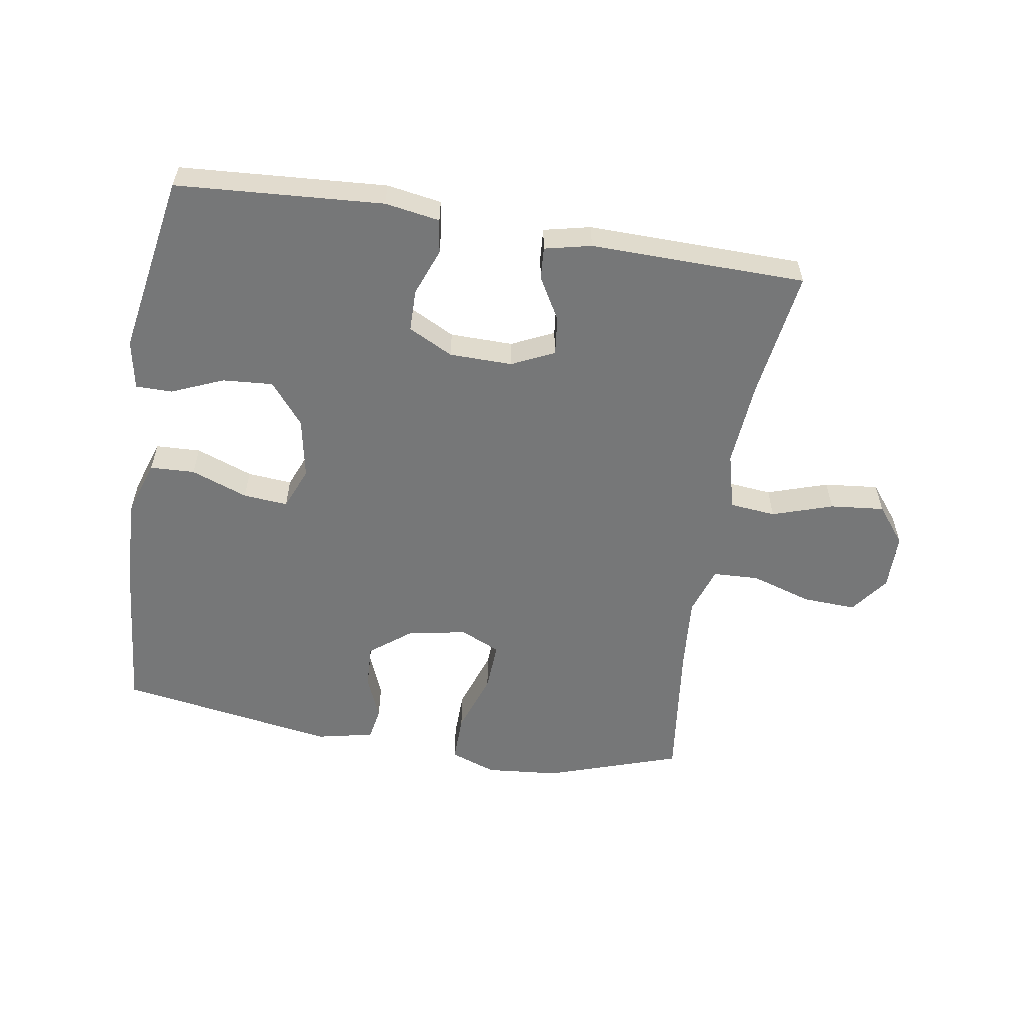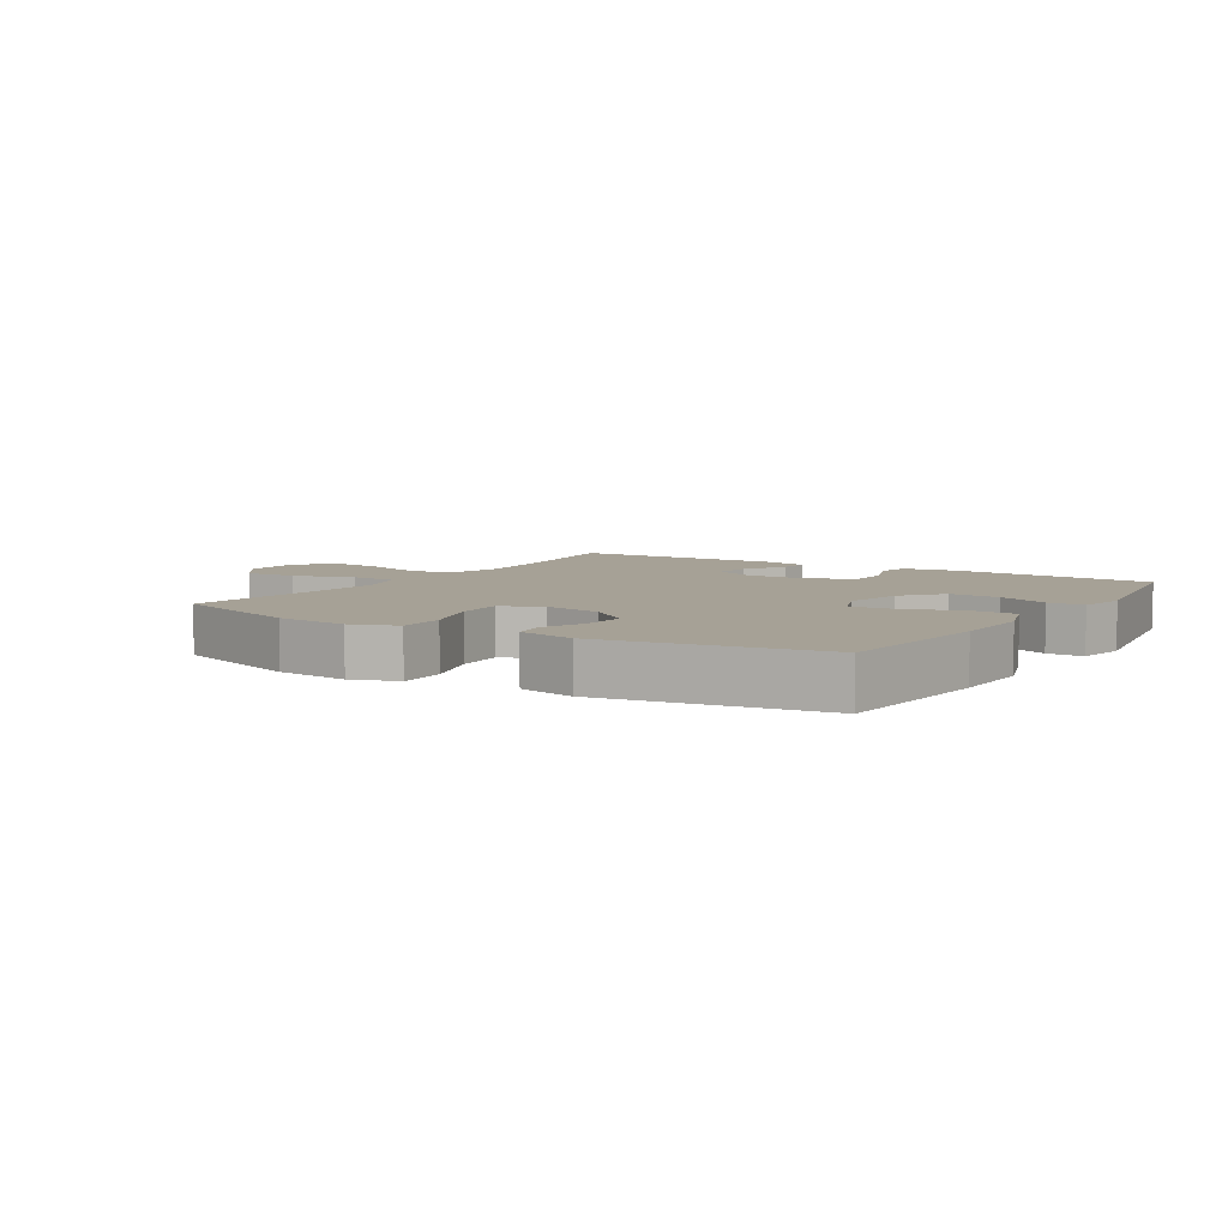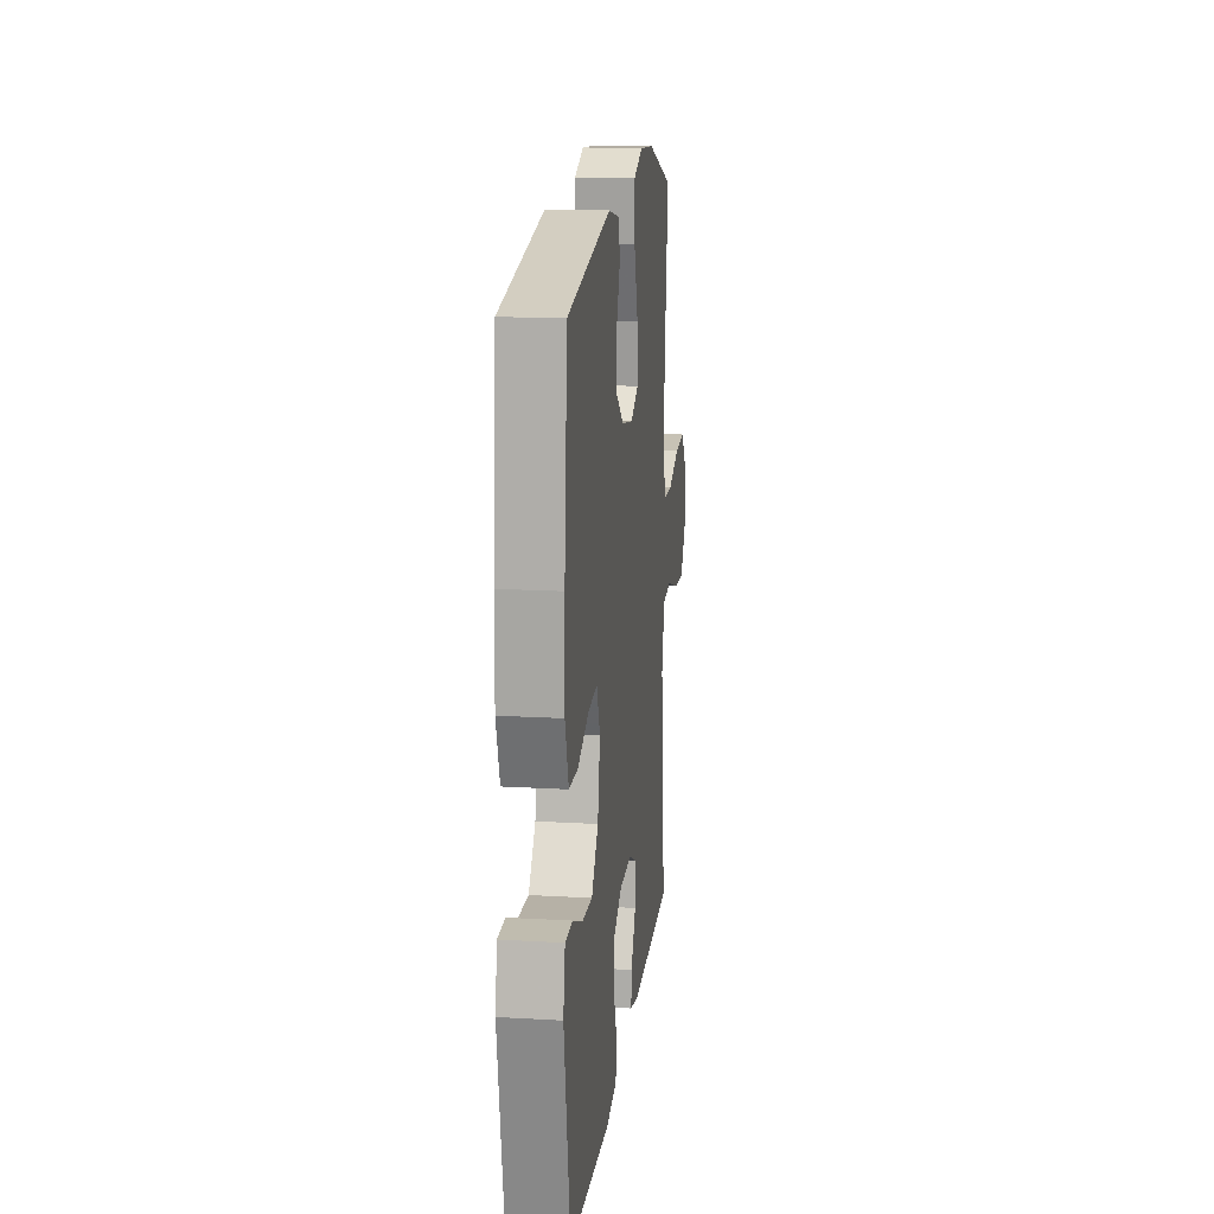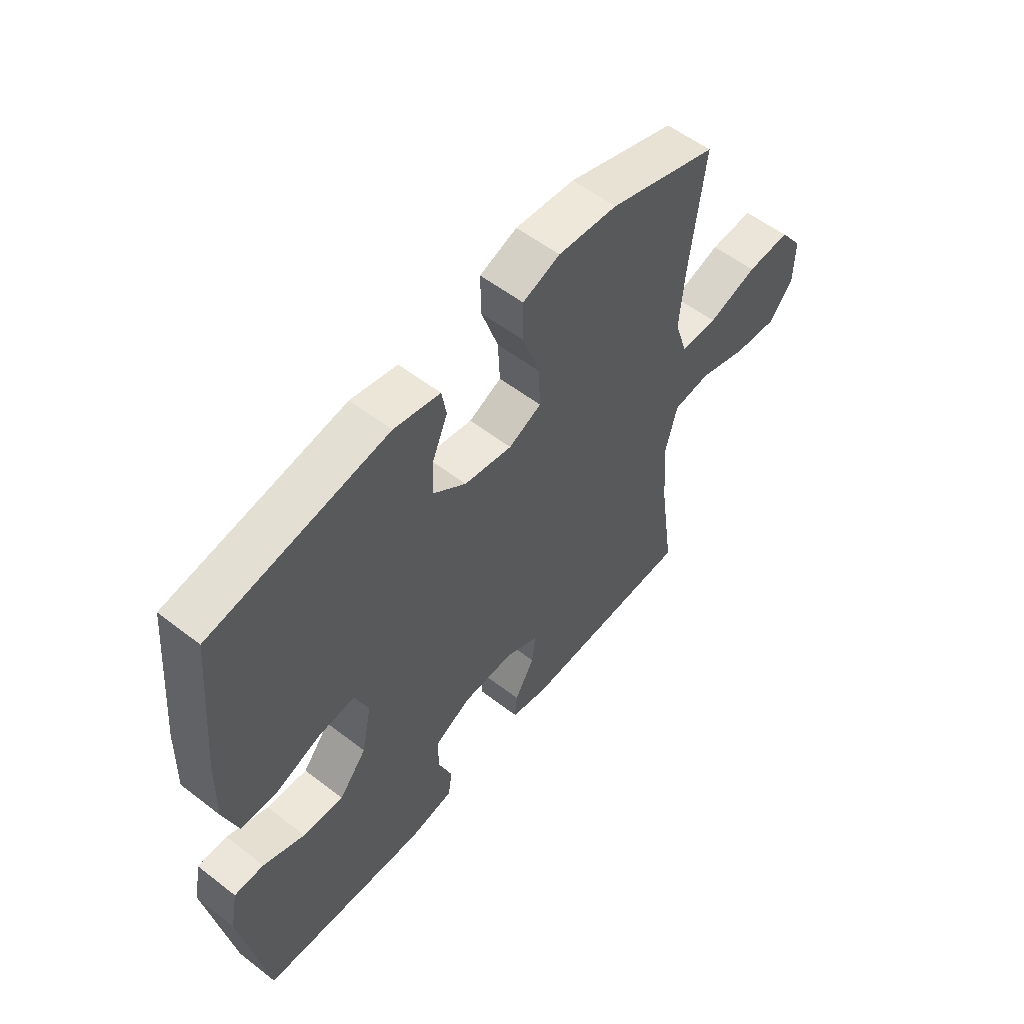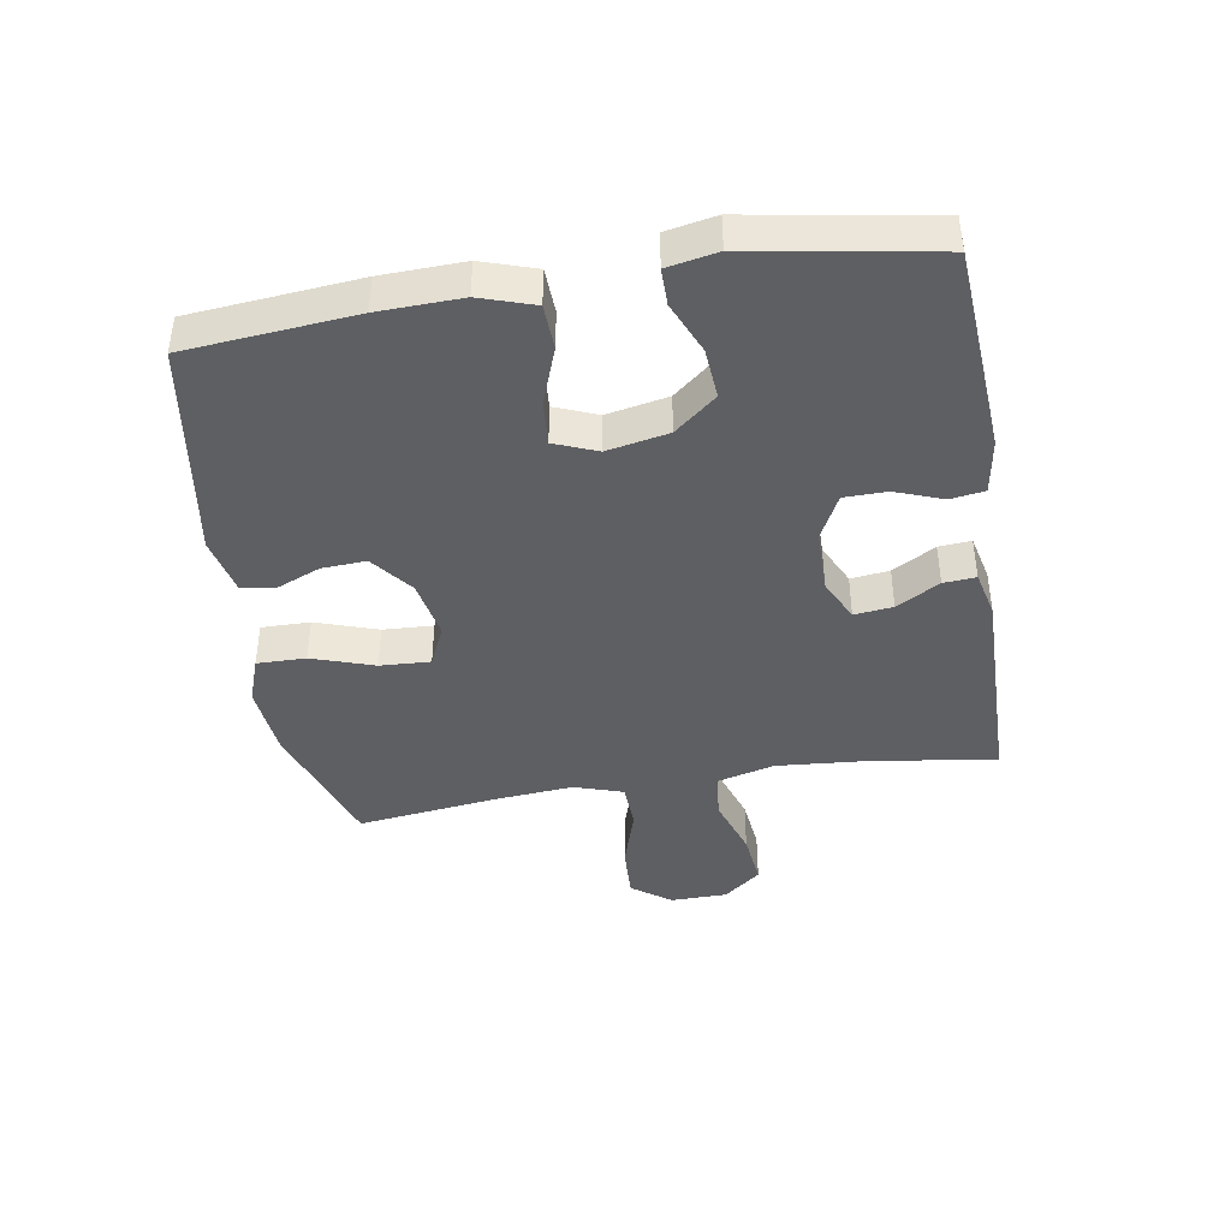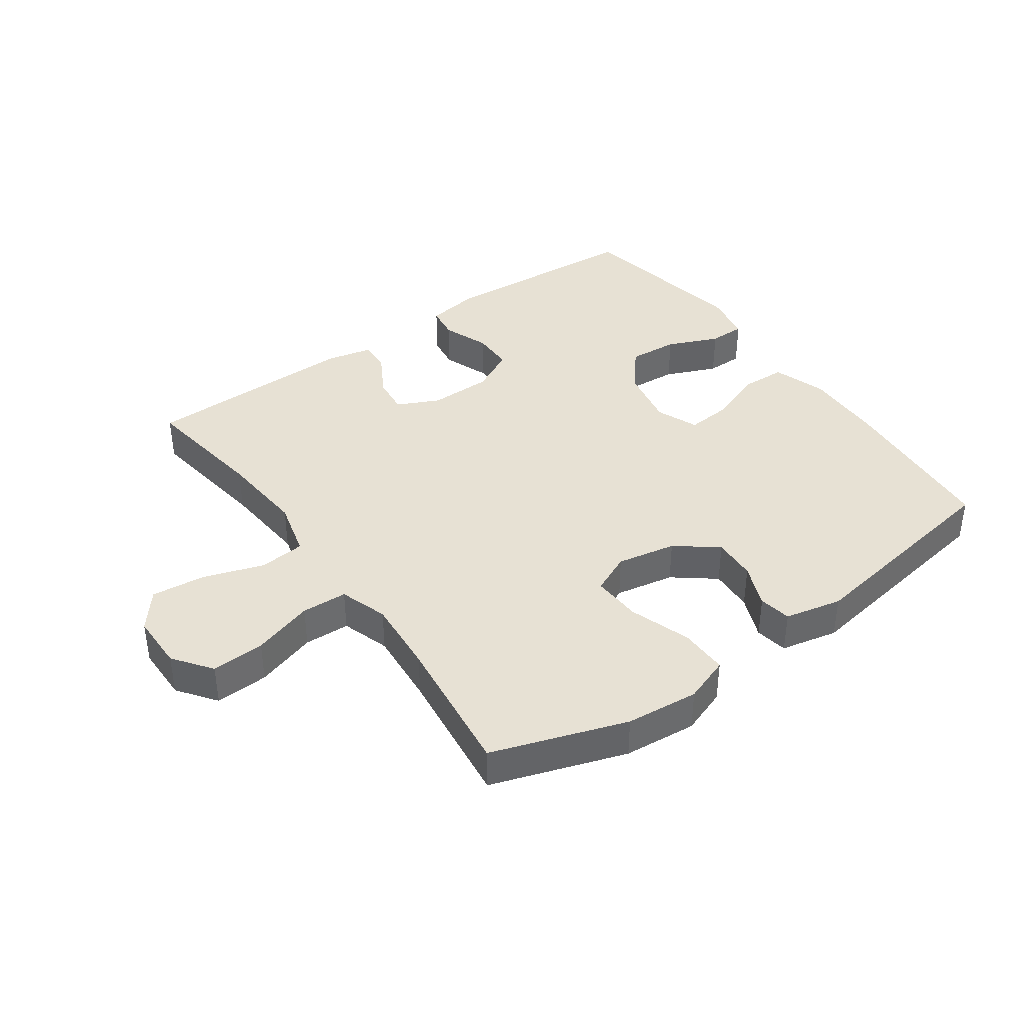
<metadata>
{"format":"obj","ext":"obj","renderer":"f3d","projection":"perspective","resolution":1024,"background":"white","views":[{"elev":-57.0,"azim":170.6,"up":"+Y"},{"elev":6.2,"azim":32.2,"up":"+Y"},{"elev":16.3,"azim":96.8,"up":"+Z"},{"elev":56.0,"azim":129.0,"up":"+Z"},{"elev":-41.9,"azim":99.4,"up":"+Y"},{"elev":39.5,"azim":-35.5,"up":"+Y"}]}
</metadata>
<code>
v 0.5 0.07 0.5
v 0.524 0.07 0.234
v 0.528 0.07 0.104
v 0.5 0.07 0.019
v 0.429 0.07 0.016
v 0.339 0.07 0.049
v 0.268 0.07 0.055
v 0.241 0.07 -0.012
v 0.26 0.07 -0.109
v 0.314 0.07 -0.175
v 0.394 0.07 -0.169
v 0.476 0.07 -0.134
v 0.534 0.07 -0.134
v 0.549 0.07 -0.213
v 0.5 0.07 -0.5
v 0.172 0.07 -0.523
v 0.085 0.07 -0.509
v 0.077 0.07 -0.455
v 0.105 0.07 -0.38
v 0.104 0.07 -0.313
v 0.033 0.07 -0.277
v -0.067 0.07 -0.276
v -0.134 0.07 -0.308
v -0.127 0.07 -0.369
v -0.088 0.07 -0.437
v -0.084 0.07 -0.488
v -0.158 0.07 -0.505
v -0.5 0.07 -0.5
v -0.471 0.07 -0.297
v -0.46 0.07 -0.159
v -0.484 0.07 -0.068
v -0.557 0.07 -0.061
v -0.653 0.07 -0.093
v -0.739 0.07 -0.102
v -0.786 0.07 -0.043
v -0.787 0.07 0.047
v -0.742 0.07 0.108
v -0.657 0.07 0.104
v -0.56 0.07 0.074
v -0.487 0.07 0.077
v -0.462 0.07 0.154
v -0.472 0.07 0.274
v -0.5 0.07 0.5
v -0.287 0.07 0.572
v -0.171 0.07 0.583
v -0.098 0.07 0.557
v -0.099 0.07 0.48
v -0.132 0.07 0.382
v -0.136 0.07 0.303
v -0.072 0.07 0.274
v 0.022 0.07 0.292
v 0.087 0.07 0.343
v 0.083 0.07 0.413
v 0.054 0.07 0.483
v 0.063 0.07 0.535
v 0.154 0.07 0.555
v 0.5 0 0.5
v 0.524 0 0.234
v 0.528 0 0.104
v 0.5 0 0.019
v 0.429 0 0.016
v 0.339 0 0.049
v 0.268 0 0.055
v 0.241 0 -0.012
v 0.26 0 -0.109
v 0.314 0 -0.175
v 0.394 0 -0.169
v 0.476 0 -0.134
v 0.534 0 -0.134
v 0.549 0 -0.213
v 0.5 0 -0.5
v 0.172 0 -0.523
v 0.085 0 -0.509
v 0.077 0 -0.455
v 0.105 0 -0.38
v 0.104 0 -0.313
v 0.033 0 -0.277
v -0.067 0 -0.276
v -0.134 0 -0.308
v -0.127 0 -0.369
v -0.088 0 -0.437
v -0.084 0 -0.488
v -0.158 0 -0.505
v -0.5 0 -0.5
v -0.471 0 -0.297
v -0.46 0 -0.159
v -0.484 0 -0.068
v -0.557 0 -0.061
v -0.653 0 -0.093
v -0.739 0 -0.102
v -0.786 0 -0.043
v -0.787 0 0.047
v -0.742 0 0.108
v -0.657 0 0.104
v -0.56 0 0.074
v -0.487 0 0.077
v -0.462 0 0.154
v -0.472 0 0.274
v -0.5 0 0.5
v -0.287 0 0.572
v -0.171 0 0.583
v -0.098 0 0.557
v -0.099 0 0.48
v -0.132 0 0.382
v -0.136 0 0.303
v -0.072 0 0.274
v 0.022 0 0.292
v 0.087 0 0.343
v 0.083 0 0.413
v 0.054 0 0.483
v 0.063 0 0.535
v 0.154 0 0.555
f 4 5 6
f 3 4 6
f 2 3 6
f 1 2 6
f 56 1 6
f 55 56 6
f 54 55 6
f 53 54 6
f 52 53 6 7
f 51 52 7 8
f 50 51 8 9
f 49 50 9 10
f 46 47 48
f 45 46 48
f 44 45 48
f 43 44 48
f 42 43 48
f 41 42 48 49
f 40 41 49 10
f 37 38 39
f 36 37 39
f 35 36 39
f 34 35 39
f 33 34 39
f 32 33 39
f 31 32 39 40
f 30 31 40 10
f 27 28 29
f 26 27 29
f 25 26 29
f 24 25 29
f 23 24 29 30
f 22 23 30
f 21 22 30 10
f 17 18 19
f 16 17 19
f 15 16 19
f 14 15 19
f 13 14 19
f 12 13 19
f 11 12 19
f 11 19 20
f 10 11 20 21
f 62 61 60
f 62 60 59
f 62 59 58
f 62 58 57
f 62 57 112
f 62 112 111
f 62 111 110
f 62 110 109
f 63 62 109 108
f 64 63 108 107
f 65 64 107 106
f 66 65 106 105
f 104 103 102
f 104 102 101
f 104 101 100
f 104 100 99
f 104 99 98
f 105 104 98 97
f 66 105 97 96
f 95 94 93
f 95 93 92
f 95 92 91
f 95 91 90
f 95 90 89
f 95 89 88
f 96 95 88 87
f 66 96 87 86
f 85 84 83
f 85 83 82
f 85 82 81
f 85 81 80
f 86 85 80 79
f 86 79 78
f 66 86 78 77
f 75 74 73
f 75 73 72
f 75 72 71
f 75 71 70
f 75 70 69
f 75 69 68
f 75 68 67
f 76 75 67
f 77 76 67 66
f 1 57 58 2
f 2 58 59 3
f 3 59 60 4
f 4 60 61 5
f 5 61 62 6
f 6 62 63 7
f 7 63 64 8
f 8 64 65 9
f 9 65 66 10
f 10 66 67 11
f 11 67 68 12
f 12 68 69 13
f 13 69 70 14
f 14 70 71 15
f 15 71 72 16
f 16 72 73 17
f 17 73 74 18
f 18 74 75 19
f 19 75 76 20
f 20 76 77 21
f 21 77 78 22
f 22 78 79 23
f 23 79 80 24
f 24 80 81 25
f 25 81 82 26
f 26 82 83 27
f 27 83 84 28
f 28 84 85 29
f 29 85 86 30
f 30 86 87 31
f 31 87 88 32
f 32 88 89 33
f 33 89 90 34
f 34 90 91 35
f 35 91 92 36
f 36 92 93 37
f 37 93 94 38
f 38 94 95 39
f 39 95 96 40
f 40 96 97 41
f 41 97 98 42
f 42 98 99 43
f 43 99 100 44
f 44 100 101 45
f 45 101 102 46
f 46 102 103 47
f 47 103 104 48
f 48 104 105 49
f 49 105 106 50
f 50 106 107 51
f 51 107 108 52
f 52 108 109 53
f 53 109 110 54
f 54 110 111 55
f 55 111 112 56
f 56 112 57 1

</code>
